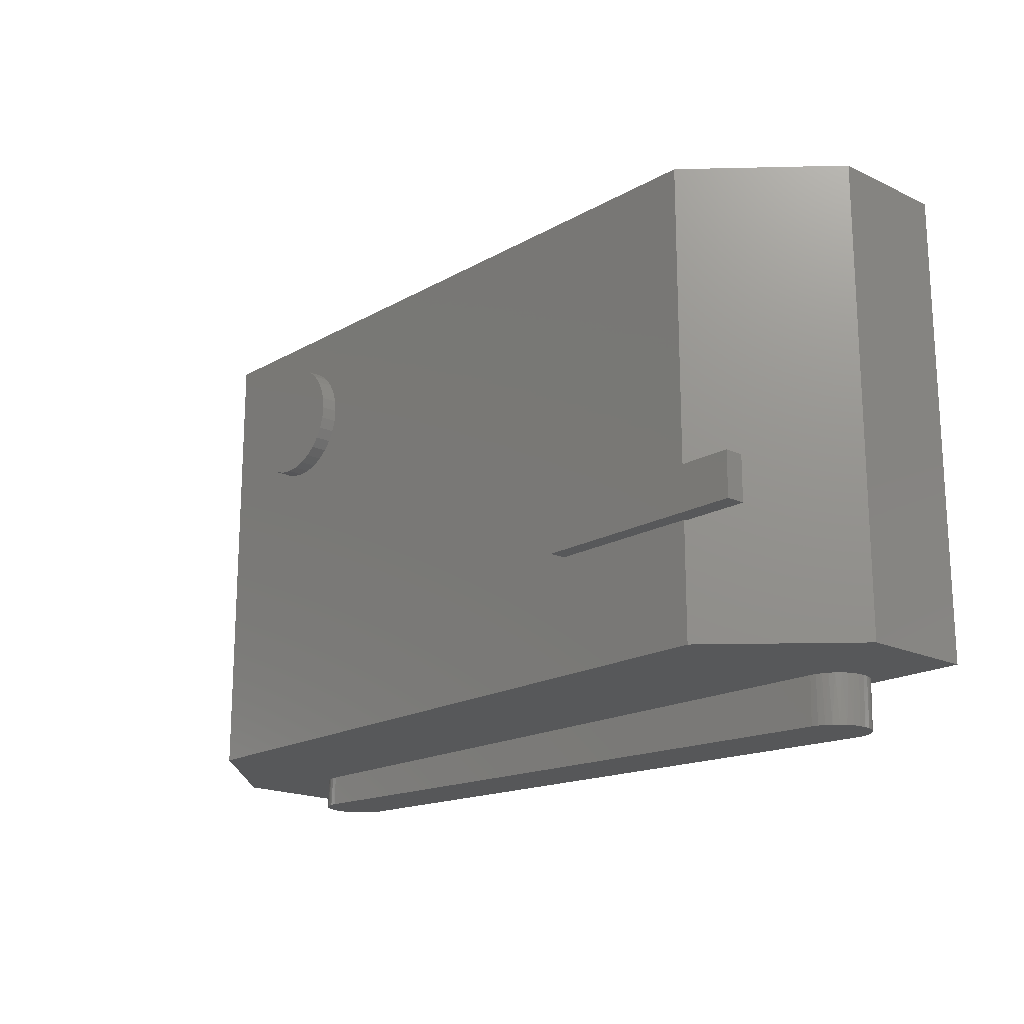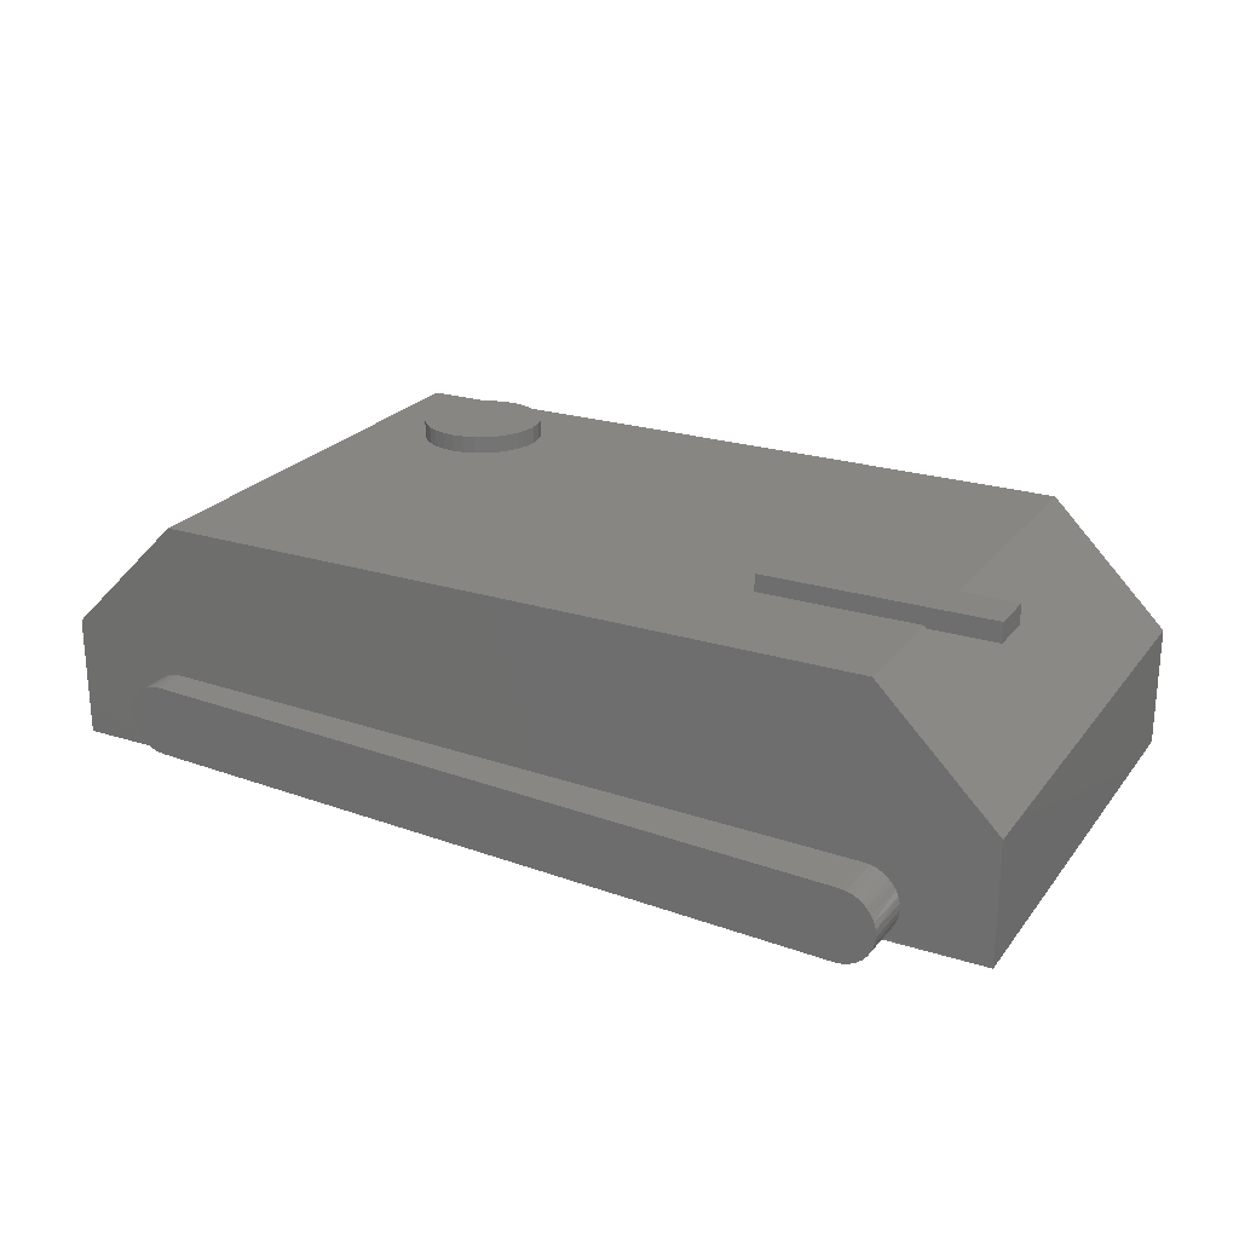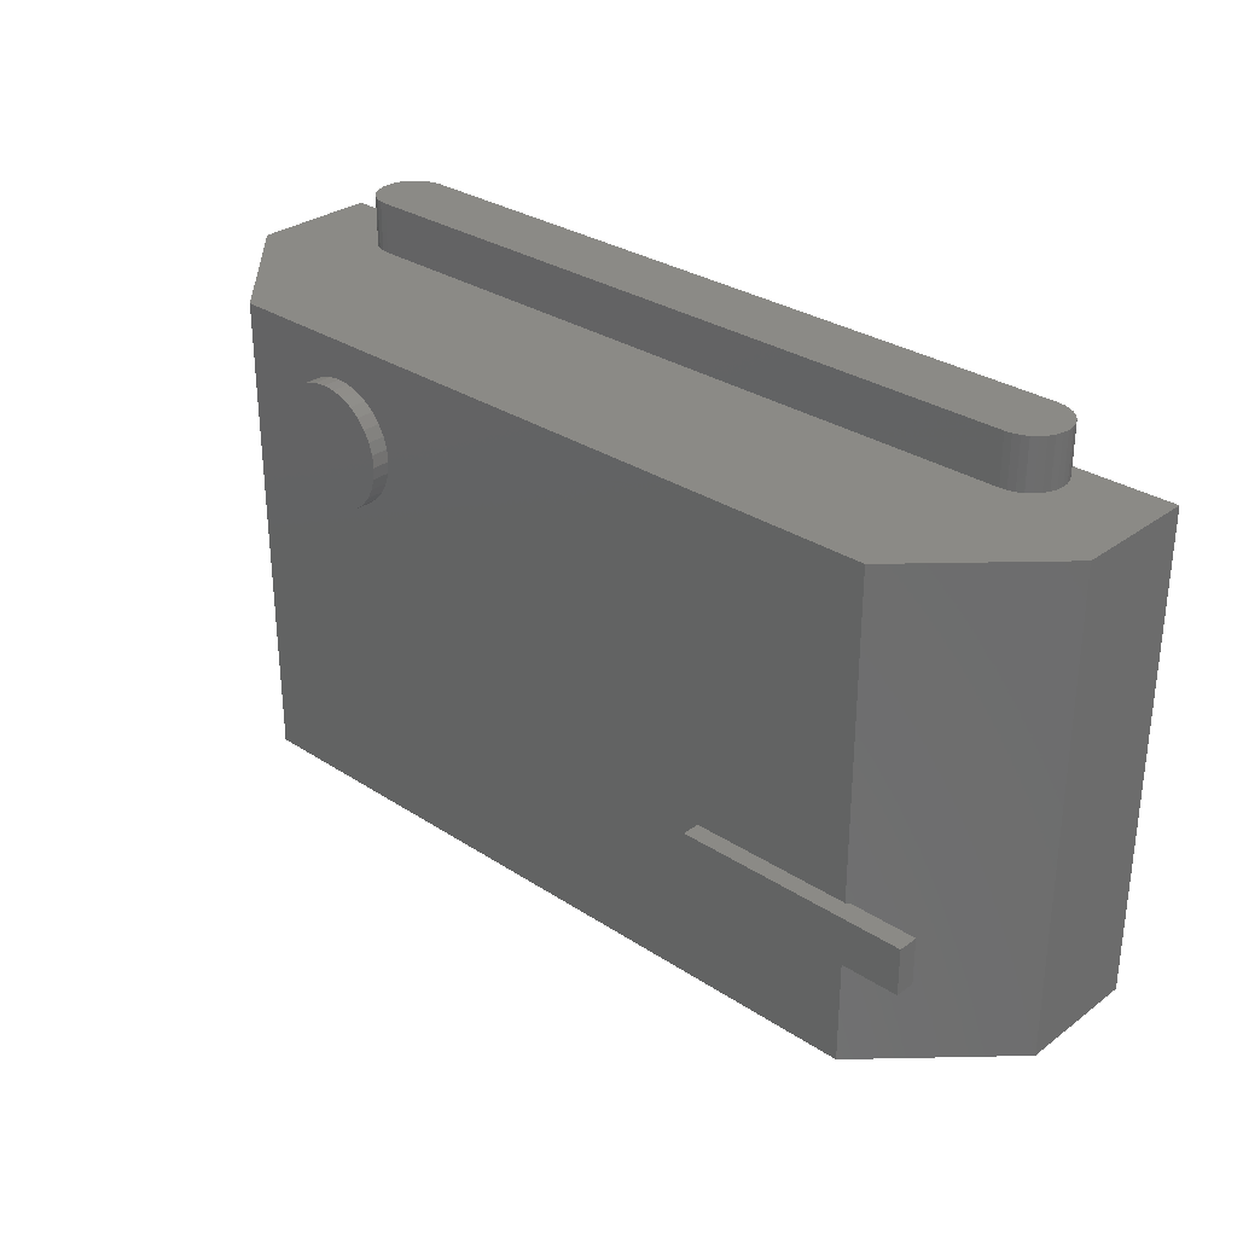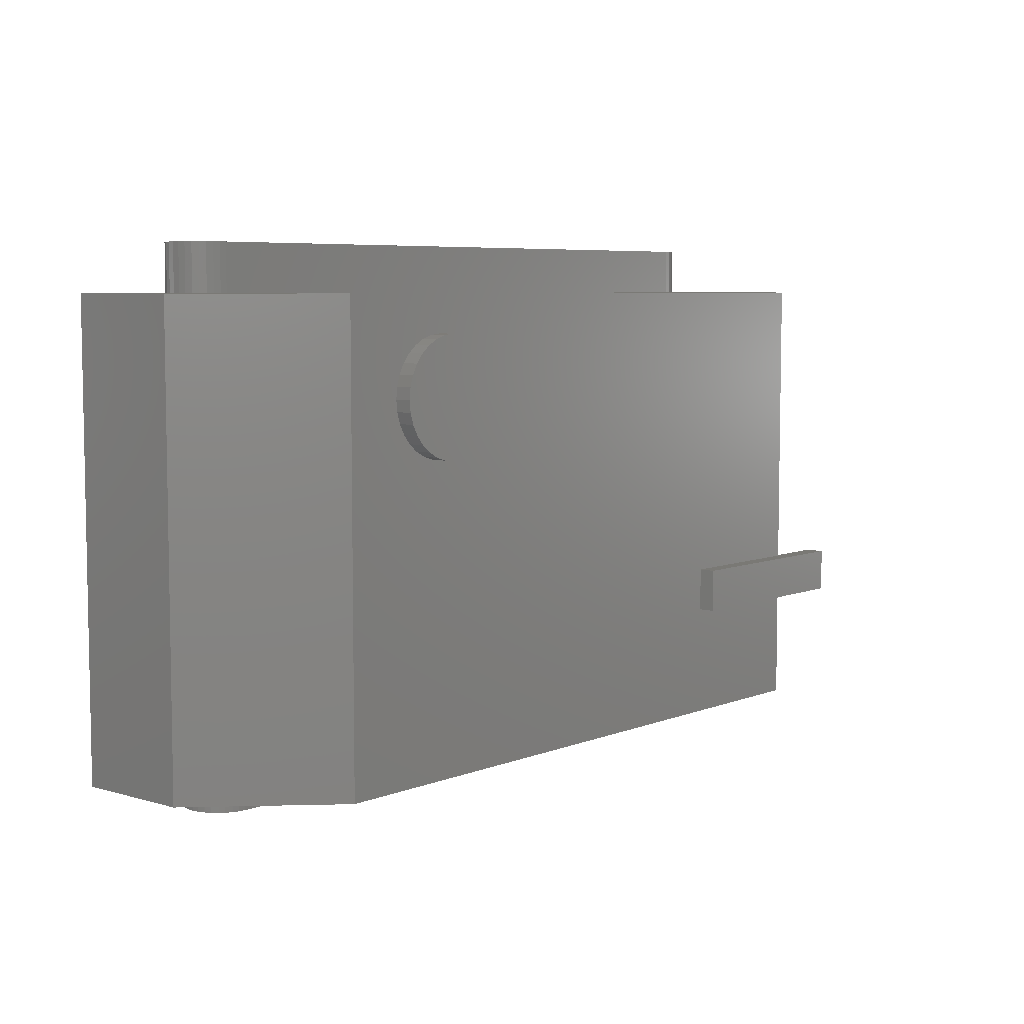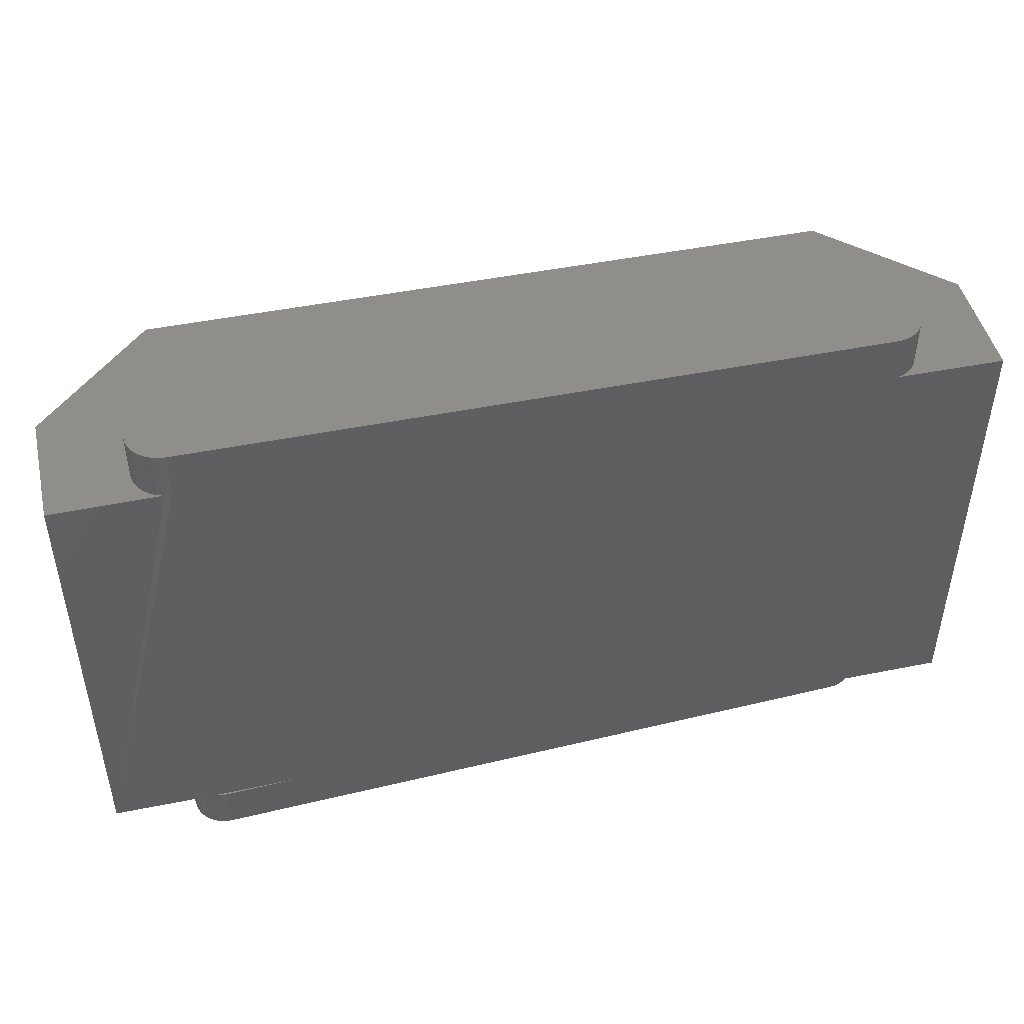
<metadata>
{"format":"stl","ext":"stl","renderer":"f3d","projection":"perspective","resolution":1024,"background":"white","views":[{"elev":-18.3,"azim":-132.4,"up":"+Z"},{"elev":23.4,"azim":-152.1,"up":"+Y"},{"elev":30.4,"azim":-136.7,"up":"+Z"},{"elev":6.3,"azim":130.7,"up":"+Z"},{"elev":46.4,"azim":-13.0,"up":"+Z"}]}
</metadata>
<code>
# stl→obj: 233 verts, 462 faces
v 0.09375 0.1895 0.09276
v 0.2192 0.2031 0.09276
v 0.2192 0.1895 0.09276
v 0.03906 0.2031 0.09276
v 0.09178 0.1875 0.09276
v 0.03906 0.1875 0.09276
v 0.2192 0.2031 0.1288
v 0.09375 0.1895 0.1288
v 0.2192 0.1895 0.1288
v 0.03906 0.2031 0.1288
v 0.09178 0.1875 0.1288
v 0.03906 0.1875 0.1288
v 0.6094 0.1895 0.2969
v 0.6094 0.2031 0.2969
v 0.6085 0.1895 0.3062
v 0.6085 0.2031 0.3062
v 0.6057 0.1895 0.3153
v 0.6057 0.2031 0.3153
v 0.6013 0.1895 0.3236
v 0.6013 0.2031 0.3236
v 0.5953 0.1895 0.3308
v 0.5953 0.2031 0.3308
v 0.588 0.1895 0.3368
v 0.588 0.2031 0.3368
v 0.5797 0.1895 0.3412
v 0.5797 0.2031 0.3412
v 0.5707 0.1895 0.344
v 0.5707 0.2031 0.344
v 0.5613 0.1895 0.3449
v 0.5613 0.2031 0.3449
v 0.552 0.1895 0.344
v 0.552 0.2031 0.344
v 0.543 0.1895 0.3412
v 0.543 0.2031 0.3412
v 0.5347 0.1895 0.3368
v 0.5347 0.2031 0.3368
v 0.5274 0.1895 0.3308
v 0.5274 0.2031 0.3308
v 0.5214 0.1895 0.3236
v 0.5214 0.2031 0.3236
v 0.517 0.1895 0.3153
v 0.517 0.2031 0.3153
v 0.5142 0.1895 0.3062
v 0.5142 0.2031 0.3062
v 0.5133 0.1895 0.2969
v 0.5133 0.2031 0.2969
v 0.5142 0.1895 0.2875
v 0.5142 0.2031 0.2875
v 0.517 0.1895 0.2785
v 0.517 0.2031 0.2785
v 0.5214 0.1895 0.2702
v 0.5214 0.2031 0.2702
v 0.5274 0.1895 0.2629
v 0.5274 0.2031 0.2629
v 0.5347 0.1895 0.2569
v 0.5347 0.2031 0.2569
v 0.543 0.1895 0.2525
v 0.543 0.2031 0.2525
v 0.552 0.1895 0.2498
v 0.552 0.2031 0.2498
v 0.5613 0.1895 0.2488
v 0.5613 0.2031 0.2488
v 0.5707 0.1895 0.2498
v 0.5707 0.2031 0.2498
v 0.5797 0.1895 0.2525
v 0.5797 0.2031 0.2525
v 0.588 0.1895 0.2569
v 0.588 0.2031 0.2569
v 0.5953 0.1895 0.2629
v 0.5953 0.2031 0.2629
v 0.6013 0.1895 0.2702
v 0.6013 0.2031 0.2702
v 0.6057 0.1895 0.2785
v 0.6057 0.2031 0.2785
v 0.6085 0.1895 0.2875
v 0.6085 0.2031 0.2875
v 0.09375 0.1895 0
v 0 0.09572 0
v 0 0.09572 0.375
v 0.09375 0.1895 0.375
v 0.6562 0.1895 0
v 0.6562 0.1895 0.375
v 0.08826 0.0005404 0.375
v 0 0 0
v 0.09375 0 0.375
v 0 0 0.375
v 0.6617 0.0005404 0.375
v 0.75 0 0
v 0.75 0 0.375
v 0.1581 0 0
v 0.6562 0 0.375
v 0.08522 3.261e-16 -0.0002093
v 0.09375 0 -4.743e-20
v 0.1581 6.939e-18 0.001579
v 0.09375 0 0.4141
v 0.6562 0 0.4141
v 0.667 0.05411 0.4141
v 0.07812 0.05151 0.4141
v 0.6719 0.05151 0.4141
v 0.07386 0.04801 0.4141
v 0.6761 0.04801 0.4141
v 0.07036 0.04375 0.4141
v 0.6796 0.04375 0.4141
v 0.06777 0.03889 0.4141
v 0.6822 0.03889 0.4141
v 0.06617 0.03361 0.4141
v 0.6838 0.03361 0.4141
v 0.6838 0.02264 0.4141
v 0.06777 0.01736 0.4141
v 0.6822 0.01736 0.4141
v 0.07036 0.0125 0.4141
v 0.6796 0.0125 0.4141
v 0.07386 0.008238 0.4141
v 0.6761 0.008238 0.4141
v 0.07812 0.00474 0.4141
v 0.6719 0.00474 0.4141
v 0.08299 0.002141 0.4141
v 0.08299 0.05411 0.4141
v 0.6617 0.05571 0.4141
v 0.6562 0.05625 0.4141
v 0.09375 0.05625 0.4141
v 0.08826 0.05571 0.4141
v 0.667 0.002141 0.4141
v 0.08826 0.0005404 0.4141
v 0.6617 0.0005404 0.4141
v 0.6844 0.02813 0.4141
v 0.06563 0.02813 0.4141
v 0.06617 0.02264 0.4141
v 0.75 0.09572 0.375
v 0.09375 0.05625 0.375
v 0.6562 0.05625 0.375
v 0.6617 0.05571 0.375
v 0.667 0.05411 0.375
v 0.6719 0.05151 0.375
v 0.6761 0.04801 0.375
v 0.6796 0.04375 0.375
v 0.6822 0.03889 0.375
v 0.6838 0.03361 0.375
v 0.6844 0.02813 0.375
v 0.6838 0.02264 0.375
v 0.6822 0.01736 0.375
v 0.6796 0.0125 0.375
v 0.6761 0.008238 0.375
v 0.6719 0.00474 0.375
v 0.667 0.002141 0.375
v 0.06617 0.02264 0.375
v 0.06563 0.02813 0.375
v 0.06617 0.03361 0.375
v 0.06777 0.03889 0.375
v 0.07036 0.04375 0.375
v 0.07386 0.04801 0.375
v 0.07812 0.05151 0.375
v 0.08299 0.05411 0.375
v 0.08826 0.05571 0.375
v 0.08299 0.002141 0.375
v 0.07812 0.00474 0.375
v 0.07386 0.008238 0.375
v 0.07036 0.0125 0.375
v 0.06777 0.01736 0.375
v 0.09471 0.05469 -0.03905
v 0.09375 0.05469 0
v 0.6569 0.06849 -0.02525
v 0.6562 0.06849 0
v 0.6582 0.01226 -0.02522
v 0.6594 0.01236 0
v 0.6576 0.01226 2.7e-18
v 0.6637 0.01293 -0.02508
v 0.6607 0.06825 0
v 0.6624 0.06809 -0.02512
v 0.6648 0.01336 0
v 0.669 0.01466 -0.02495
v 0.669 0.01496 0
v 0.6779 0.02098 -0.02473
v 0.6813 0.02533 -0.02465
v 0.6794 0.02342 0
v 0.6818 0.02723 0
v 0.6838 0.03025 -0.02459
v 0.6836 0.03137 0
v 0.6853 0.03557 -0.02455
v 0.6847 0.03574 0
v 0.685 0.04654 -0.02456
v 0.6833 0.05177 -0.0246
v 0.6837 0.04911 0
v 0.6819 0.05327 0
v 0.6805 0.05657 -0.02467
v 0.6796 0.0571 0
v 0.6726 0.06414 -0.02486
v 0.6677 0.06662 -0.02499
v 0.6692 0.06567 0
v 0.665 0.06731 0
v 0.6729 0.01721 0
v 0.6737 0.01738 -0.02484
v 0.6764 0.02006 0
v 0.6851 0.04023 0
v 0.6857 0.04107 -0.02454
v 0.6847 0.04473 0
v 0.6766 0.0605 0
v 0.6769 0.06074 -0.02476
v 0.6731 0.06338 0
v 0.09609 -0.001546 -0.03902
v 0.09513 -0.001546 3.388e-05
v 0.09011 -0.001218 -8.942e-05
v 0.75 0.09572 0
v 0.08888 0.05414 0
v 0.08418 0.05275 0
v 0.07979 0.05057 0
v 0.07584 0.04766 0
v 0.07246 0.04411 0
v 0.06975 0.04003 0
v 0.06779 0.03554 0
v 0.06663 0.03077 0
v 0.06633 0.02588 0
v 0.06687 0.02105 0
v 0.06823 0.01638 0
v 0.07038 0.01201 0
v 0.07325 0.008086 0
v 0.07675 0.004711 0
v 0.08078 0.00199 0
v 0.084 0.05228 -0.03931
v 0.07921 0.04957 -0.03943
v 0.07504 0.04596 -0.03953
v 0.07164 0.04162 -0.03962
v 0.06917 0.03669 -0.03968
v 0.0677 0.03138 -0.03971
v 0.06969 0.01517 -0.03966
v 0.07241 0.01038 -0.0396
v 0.07601 0.006202 -0.03951
v 0.08036 0.002809 -0.0394
v 0.08528 0.0003305 -0.03928
v 0.08924 0.05401 -0.03919
v 0.06729 0.02588 -0.03972
v 0.06797 0.02041 -0.03971
v 0.09059 -0.00114 -0.03915
f 1 2 3
f 4 2 1
f 4 1 5
f 4 5 6
f 7 8 9
f 7 10 8
f 10 11 8
f 10 12 11
f 7 9 2
f 2 9 3
f 5 11 6
f 6 11 12
f 13 14 15
f 15 14 16
f 15 16 17
f 17 16 18
f 17 18 19
f 19 18 20
f 19 20 21
f 21 20 22
f 21 22 23
f 23 22 24
f 23 24 25
f 25 24 26
f 25 26 27
f 27 26 28
f 27 28 29
f 29 28 30
f 29 30 31
f 31 30 32
f 31 32 33
f 33 32 34
f 33 34 35
f 35 34 36
f 35 36 37
f 37 36 38
f 37 38 39
f 39 38 40
f 39 40 41
f 41 40 42
f 41 42 43
f 43 42 44
f 43 44 45
f 45 44 46
f 45 46 47
f 47 46 48
f 47 48 49
f 49 48 50
f 49 50 51
f 51 50 52
f 51 52 53
f 53 52 54
f 53 54 55
f 55 54 56
f 55 56 57
f 57 56 58
f 57 58 59
f 59 58 60
f 59 60 61
f 61 60 62
f 61 62 63
f 63 62 64
f 63 64 65
f 65 64 66
f 65 66 67
f 67 66 68
f 67 68 69
f 69 68 70
f 69 70 71
f 71 70 72
f 71 72 73
f 73 72 74
f 73 74 75
f 75 74 76
f 75 76 13
f 13 76 14
f 77 5 1
f 77 78 5
f 79 80 8
f 79 8 11
f 79 11 5
f 79 5 78
f 3 49 51
f 3 9 49
f 9 8 45
f 9 45 47
f 9 47 49
f 77 1 3
f 77 3 51
f 77 51 53
f 77 53 55
f 77 55 57
f 77 57 59
f 77 59 61
f 77 61 63
f 81 77 63
f 81 63 65
f 81 65 67
f 81 67 69
f 81 69 71
f 81 71 73
f 81 73 75
f 81 75 13
f 81 13 82
f 80 82 29
f 80 29 31
f 80 31 33
f 80 33 35
f 80 35 37
f 80 37 39
f 80 39 41
f 80 41 43
f 80 43 45
f 80 45 8
f 82 13 15
f 82 15 17
f 82 17 19
f 82 19 21
f 82 21 23
f 82 23 25
f 82 25 27
f 82 27 29
f 2 4 7
f 7 4 10
f 4 6 10
f 10 6 12
f 30 28 26
f 32 30 26
f 32 26 34
f 34 26 24
f 34 24 36
f 36 24 22
f 36 22 38
f 38 22 20
f 38 20 40
f 40 20 18
f 40 18 42
f 42 18 16
f 42 16 44
f 48 74 50
f 50 74 72
f 50 72 52
f 52 72 70
f 52 70 54
f 54 70 68
f 54 68 56
f 56 68 66
f 56 66 58
f 58 66 64
f 58 64 62
f 58 62 60
f 44 16 46
f 46 16 14
f 46 14 48
f 48 14 76
f 48 76 74
f 83 84 85
f 84 83 86
f 87 88 89
f 88 87 90
f 90 87 91
f 85 84 92
f 85 92 93
f 85 93 94
f 85 94 95
f 96 95 94
f 96 94 90
f 96 90 91
f 97 98 99
f 99 98 100
f 99 100 101
f 101 100 102
f 101 102 103
f 103 102 104
f 103 104 105
f 105 104 106
f 105 106 107
f 108 109 110
f 110 109 111
f 110 111 112
f 112 111 113
f 112 113 114
f 114 113 115
f 114 115 116
f 116 115 117
f 118 98 97
f 118 97 119
f 118 119 120
f 118 120 121
f 118 121 122
f 123 116 117
f 123 117 124
f 123 124 95
f 123 95 96
f 123 96 125
f 107 106 126
f 126 106 127
f 126 127 108
f 108 127 128
f 108 128 109
f 129 82 80
f 129 80 79
f 129 79 130
f 129 130 131
f 129 131 132
f 129 132 133
f 129 133 134
f 129 134 135
f 129 135 136
f 129 136 137
f 129 137 138
f 129 138 139
f 129 139 140
f 89 129 140
f 89 140 141
f 89 141 142
f 89 142 143
f 89 143 144
f 89 144 145
f 89 145 87
f 79 86 146
f 79 146 147
f 79 147 148
f 79 148 149
f 79 149 150
f 79 150 151
f 79 151 152
f 79 152 153
f 79 153 154
f 79 154 130
f 86 83 155
f 86 155 156
f 86 156 157
f 86 157 158
f 86 158 159
f 86 159 146
f 85 95 83
f 83 95 124
f 83 124 155
f 155 124 117
f 155 117 156
f 156 117 115
f 156 115 157
f 157 115 113
f 157 113 158
f 158 113 111
f 158 111 159
f 159 111 109
f 159 109 146
f 146 109 128
f 146 128 147
f 147 128 127
f 147 127 148
f 148 127 106
f 148 106 149
f 149 106 104
f 149 104 150
f 150 104 102
f 150 102 151
f 151 102 100
f 151 100 152
f 152 100 98
f 152 98 153
f 153 98 118
f 153 118 154
f 154 118 122
f 154 122 130
f 130 122 121
f 120 131 121
f 121 131 130
f 131 120 132
f 132 120 119
f 132 119 133
f 133 119 97
f 133 97 134
f 134 97 99
f 134 99 135
f 135 99 101
f 135 101 136
f 136 101 103
f 136 103 137
f 137 103 105
f 137 105 138
f 138 105 107
f 138 107 139
f 139 107 126
f 139 126 140
f 140 126 108
f 140 108 141
f 141 108 110
f 141 110 142
f 142 110 112
f 142 112 143
f 143 112 114
f 143 114 144
f 144 114 116
f 144 116 145
f 145 116 123
f 145 123 87
f 87 123 125
f 87 125 91
f 91 125 96
f 160 161 162
f 162 161 163
f 164 165 166
f 164 167 165
f 162 168 169
f 162 163 168
f 165 167 170
f 170 167 171
f 170 171 172
f 173 174 175
f 175 174 176
f 176 174 177
f 176 177 178
f 178 177 179
f 178 179 180
f 181 182 183
f 183 182 184
f 184 182 185
f 184 185 186
f 187 188 189
f 189 188 190
f 190 188 169
f 190 169 168
f 172 171 191
f 191 171 192
f 191 192 193
f 193 192 173
f 193 173 175
f 180 179 194
f 194 179 195
f 194 195 196
f 196 195 181
f 196 181 183
f 186 185 197
f 197 185 198
f 197 198 199
f 199 198 187
f 199 187 189
f 90 164 166
f 200 164 90
f 200 90 94
f 200 94 201
f 94 92 201
f 92 202 201
f 93 92 94
f 203 180 194
f 203 194 196
f 203 196 183
f 203 183 184
f 203 184 186
f 203 186 197
f 203 197 199
f 203 199 189
f 203 189 190
f 203 190 168
f 203 168 163
f 203 163 161
f 88 90 166
f 88 166 165
f 88 165 170
f 88 170 172
f 88 172 191
f 88 191 193
f 88 193 175
f 88 175 176
f 88 176 178
f 88 178 180
f 88 180 203
f 78 77 81
f 78 81 203
f 78 203 161
f 78 161 204
f 78 204 205
f 78 205 206
f 78 206 207
f 78 207 208
f 78 208 209
f 78 209 210
f 78 210 211
f 78 211 212
f 78 212 213
f 78 213 84
f 84 213 214
f 84 214 215
f 84 215 216
f 84 216 217
f 84 217 218
f 84 218 92
f 219 220 206
f 207 206 220
f 220 221 207
f 207 221 208
f 208 221 222
f 208 222 209
f 209 222 223
f 209 223 210
f 210 223 224
f 210 224 211
f 225 226 215
f 216 215 226
f 226 227 216
f 216 227 217
f 217 227 228
f 217 228 218
f 218 228 229
f 161 160 204
f 204 160 230
f 204 230 205
f 205 230 219
f 205 219 206
f 211 224 212
f 212 224 231
f 212 231 213
f 213 231 232
f 213 232 214
f 214 232 225
f 214 225 215
f 200 201 233
f 233 201 202
f 233 202 229
f 229 202 92
f 229 92 218
f 171 228 192
f 192 228 227
f 192 227 173
f 173 227 226
f 173 226 174
f 174 226 225
f 174 225 177
f 177 225 232
f 177 232 179
f 181 223 182
f 182 223 222
f 182 222 185
f 185 222 221
f 185 221 198
f 198 221 220
f 198 220 187
f 187 220 219
f 229 228 171
f 229 171 167
f 229 167 164
f 229 164 200
f 229 200 233
f 188 187 219
f 188 219 230
f 188 230 160
f 188 160 162
f 188 162 169
f 179 232 195
f 195 232 231
f 195 231 181
f 181 231 224
f 181 224 223
f 88 203 89
f 89 203 129
f 81 82 203
f 203 82 129
f 78 84 79
f 79 84 86

</code>
